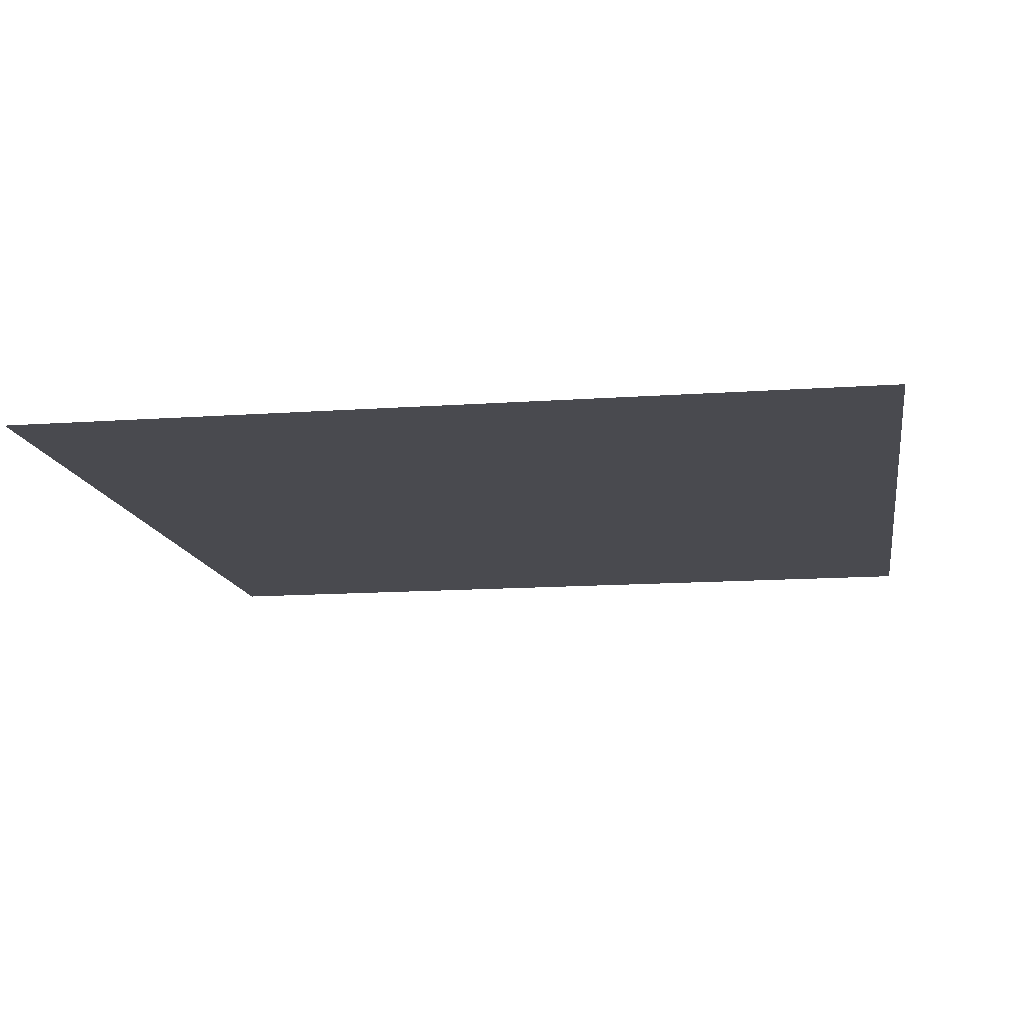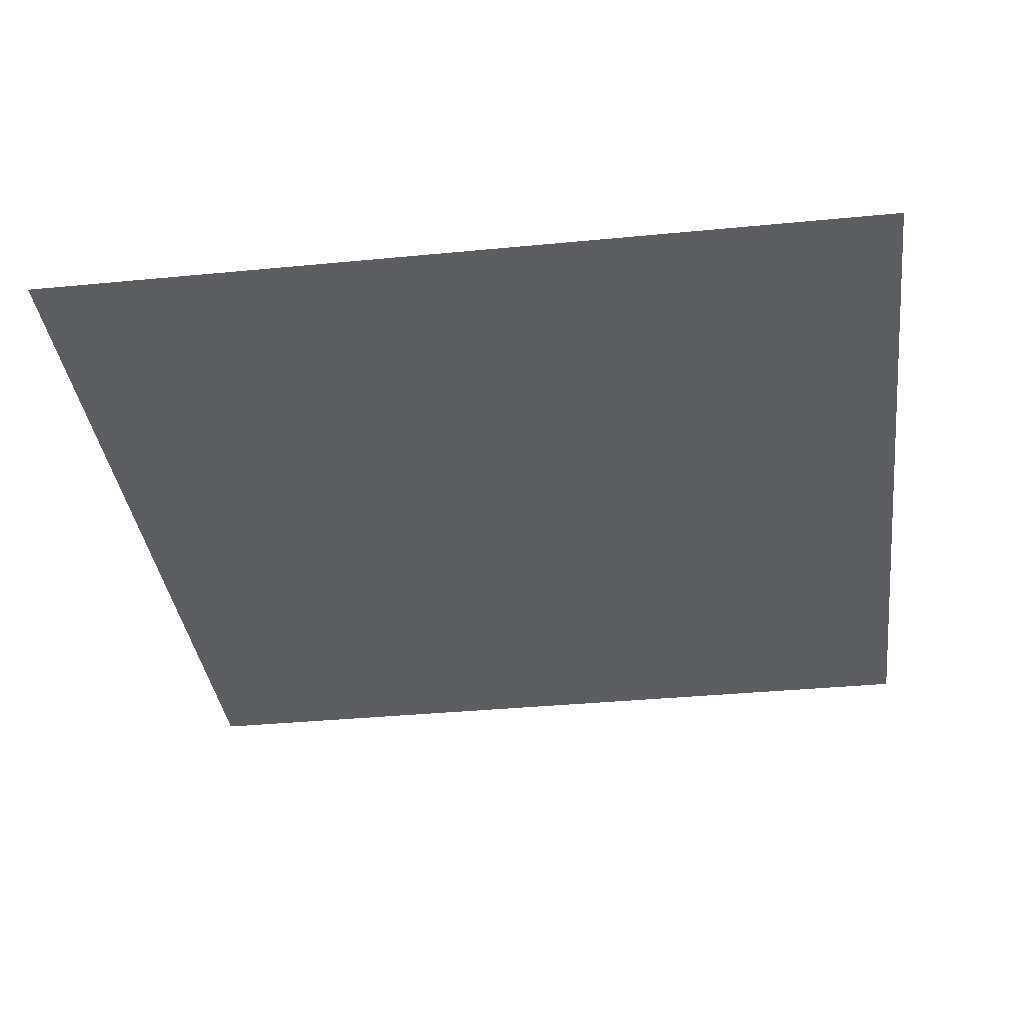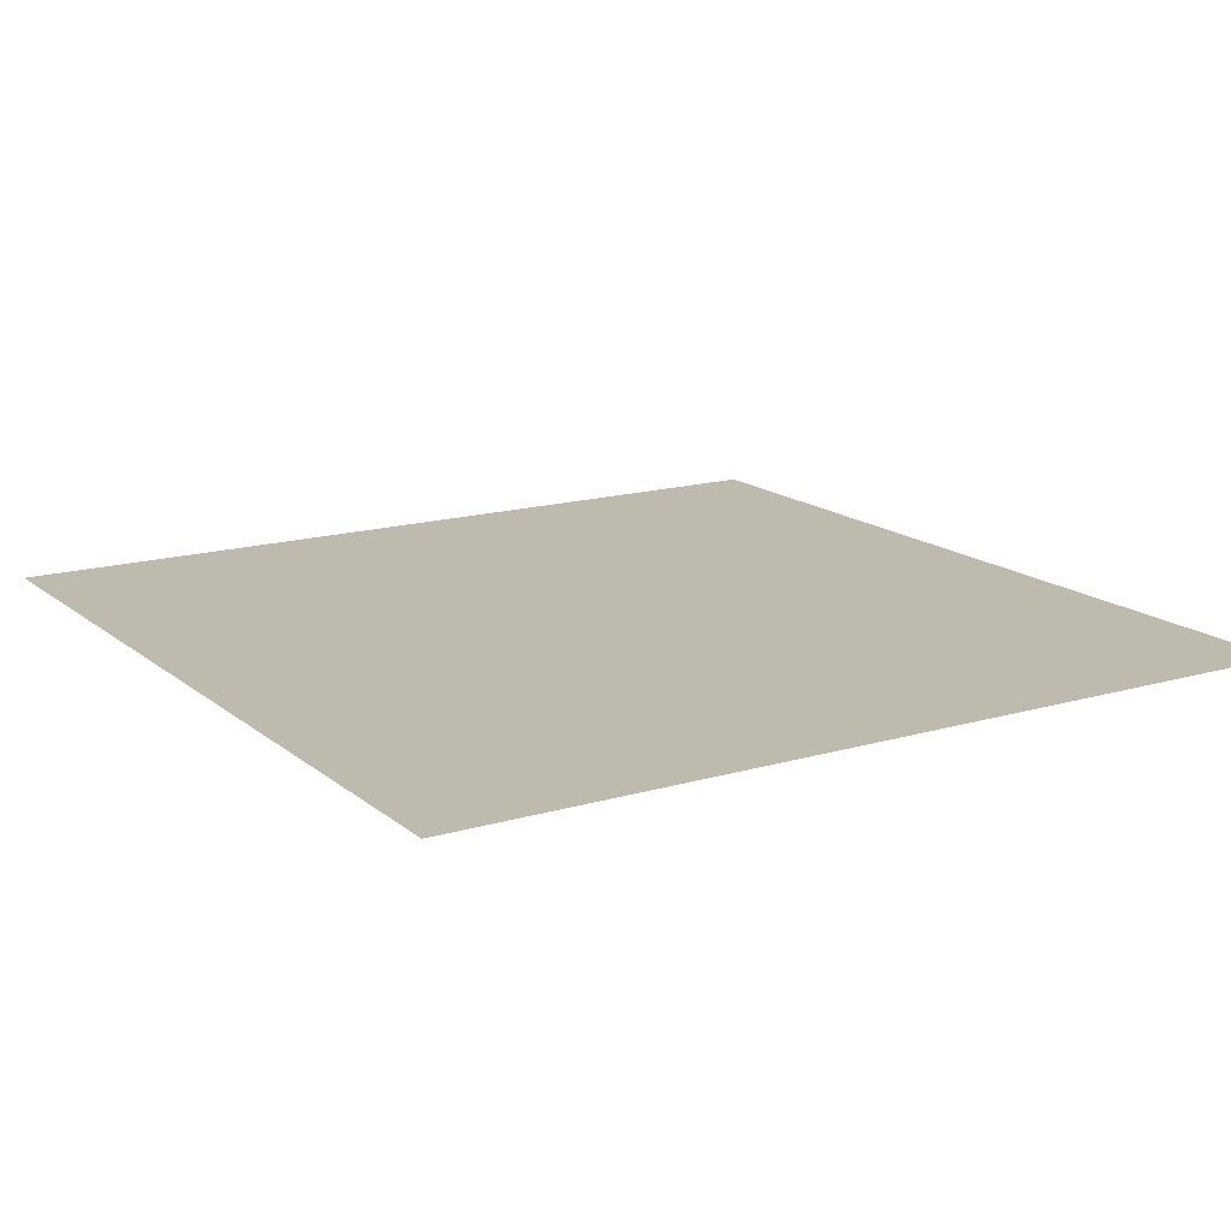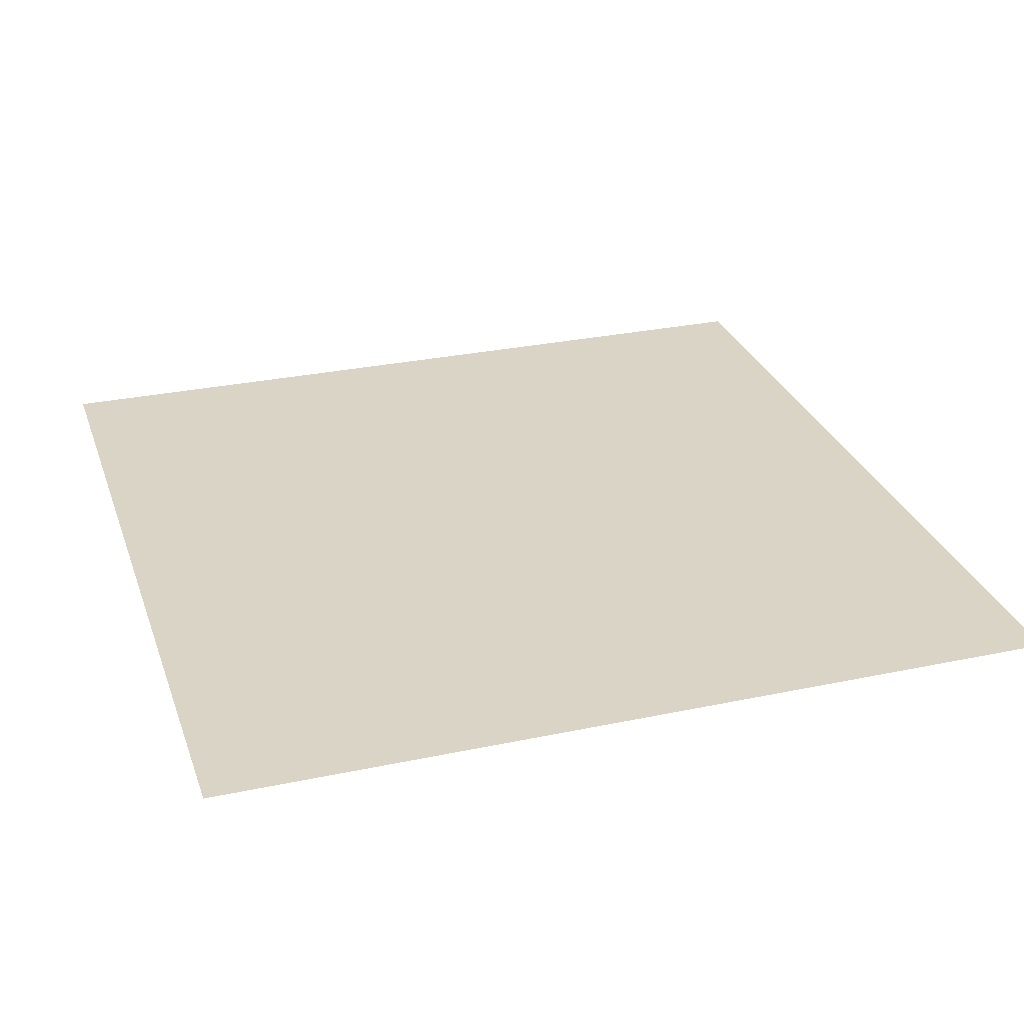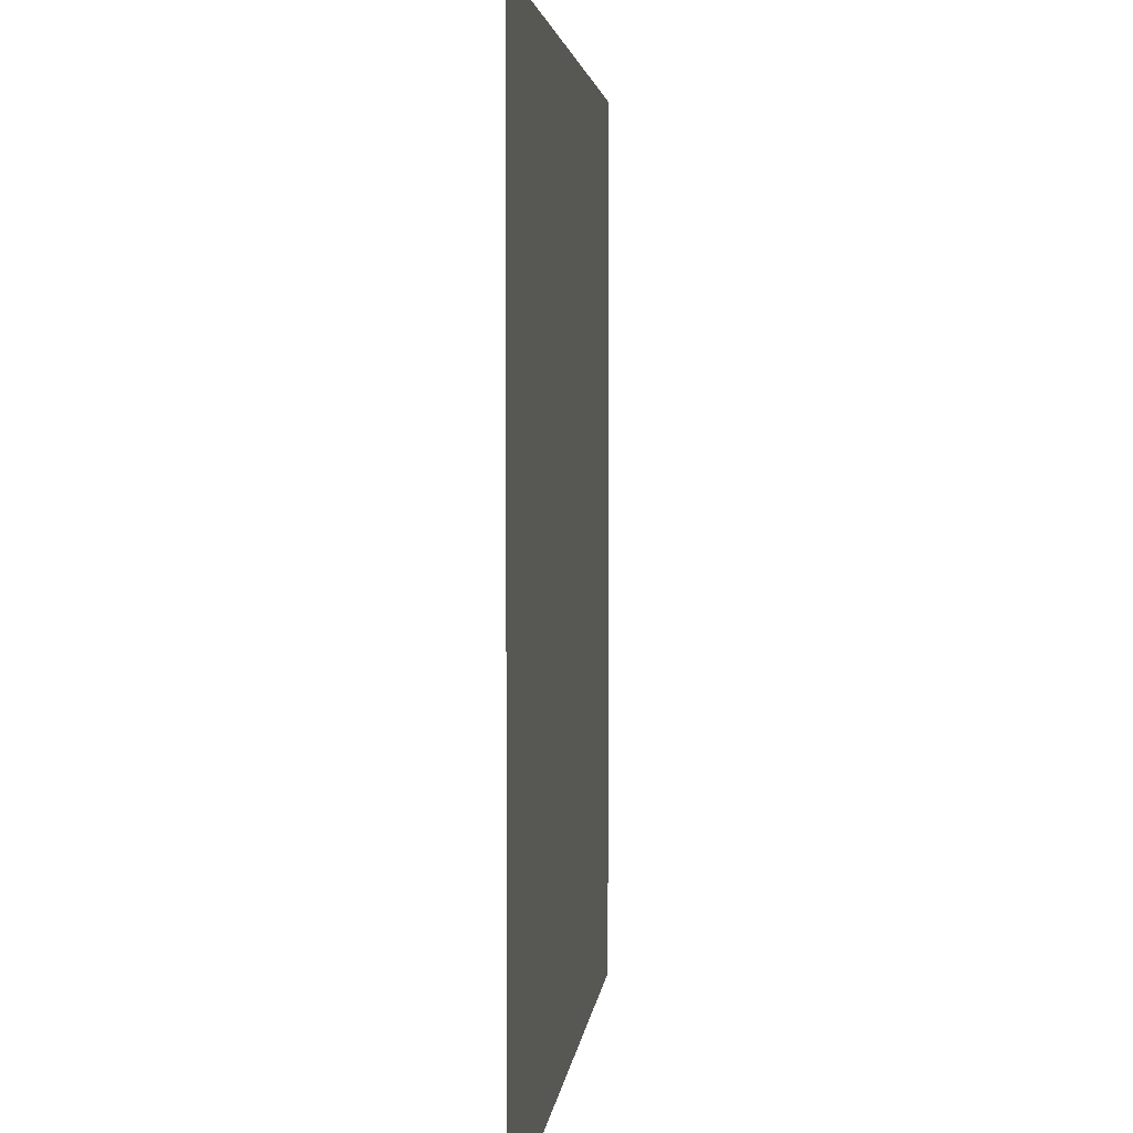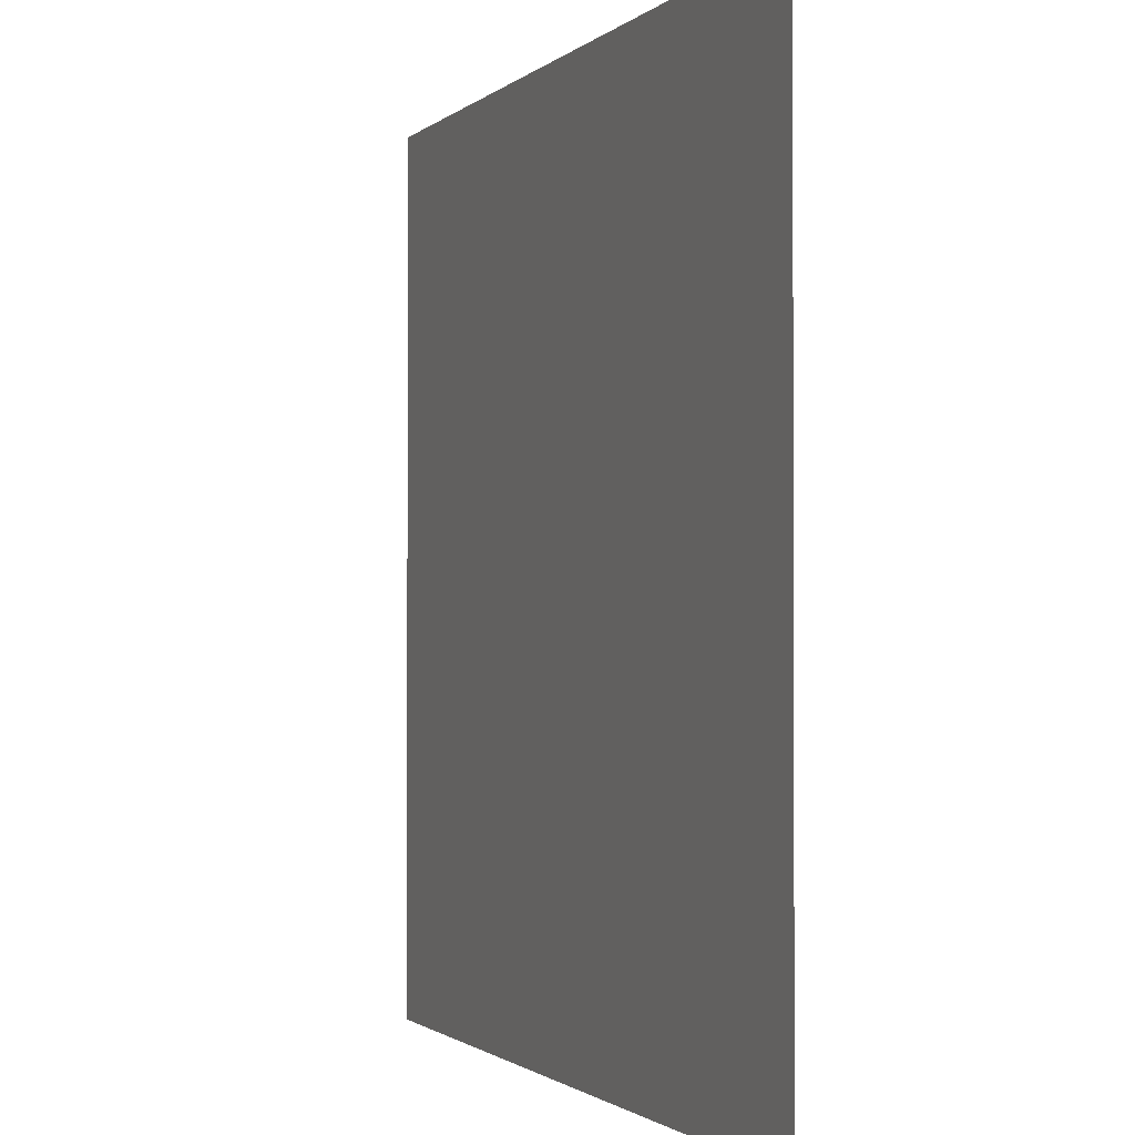
<metadata>
{"format":"obj","ext":"obj","renderer":"f3d","projection":"perspective","resolution":1024,"background":"white","views":[{"elev":-13.6,"azim":-170.9,"up":"+Y"},{"elev":-36.3,"azim":-82.8,"up":"+Y"},{"elev":15.7,"azim":-31.8,"up":"+Y"},{"elev":28.9,"azim":-107.5,"up":"+Y"},{"elev":3.3,"azim":95.5,"up":"+Z"},{"elev":-1.3,"azim":68.7,"up":"+Z"}]}
</metadata>
<code>
o Plane
v -1 0 -1
v 1 0 1
v -1 0 1
v 1 0 -1
f 2 1 3
f 2 4 1

</code>
